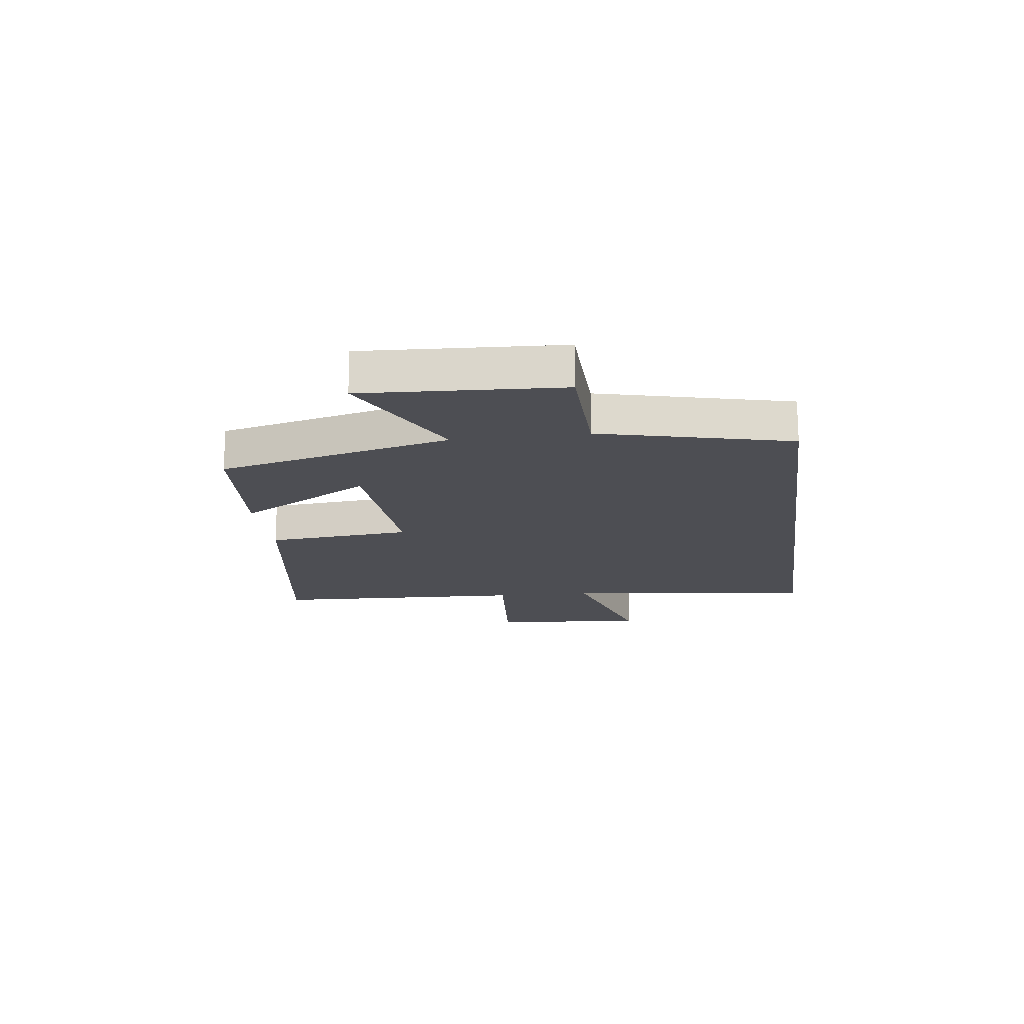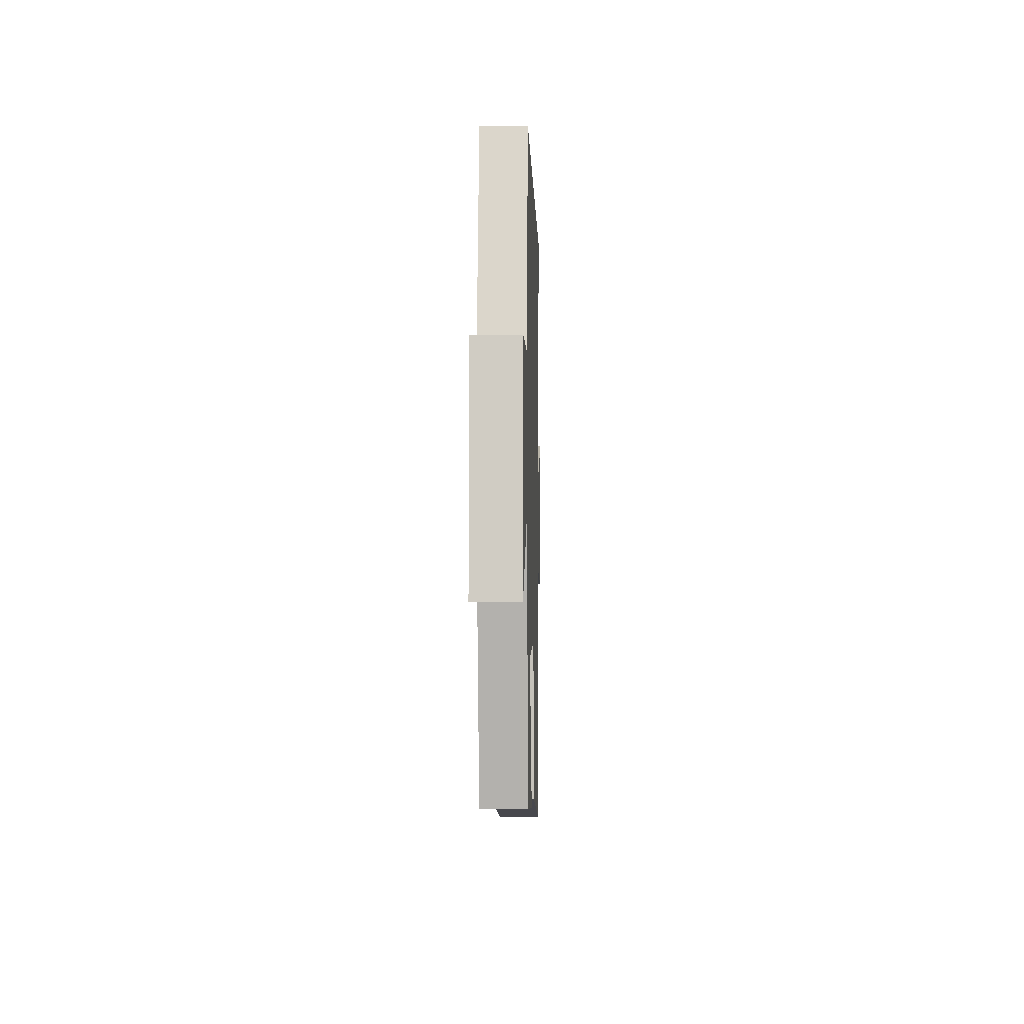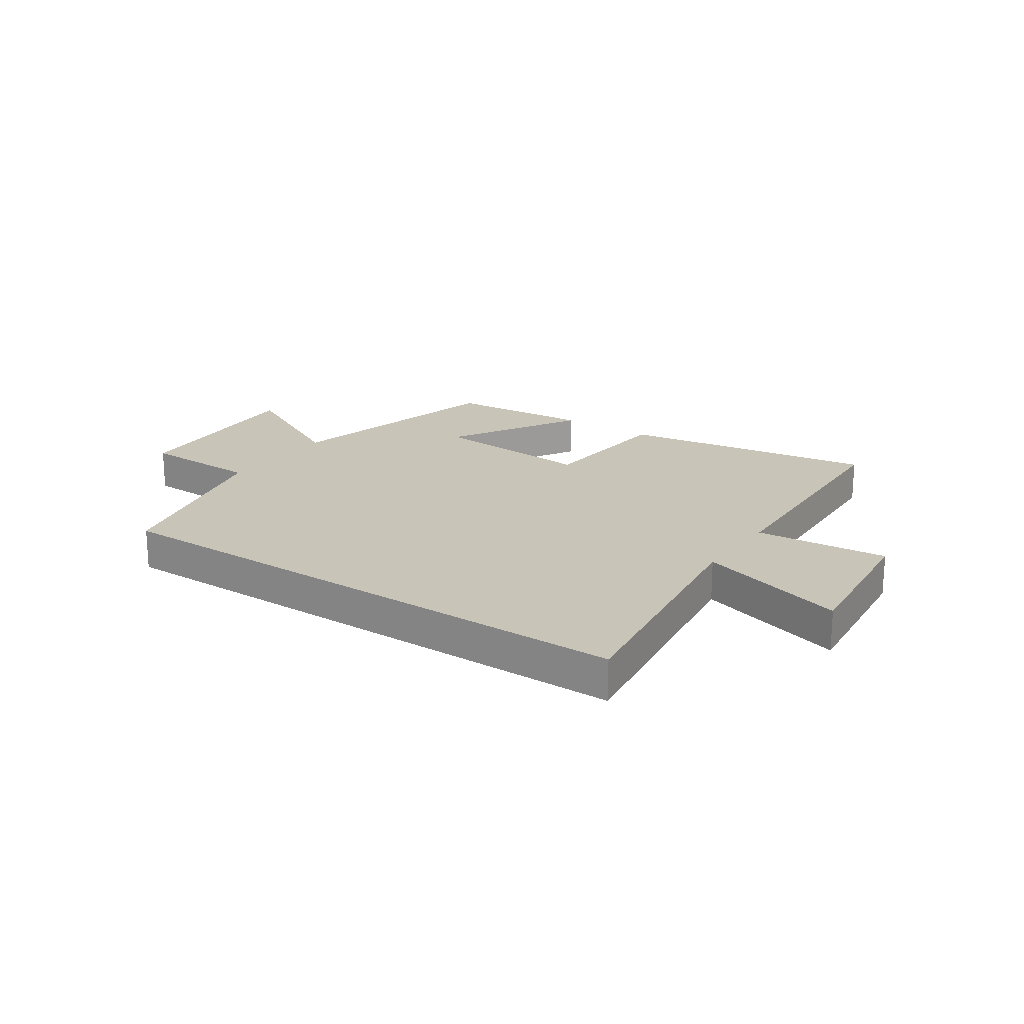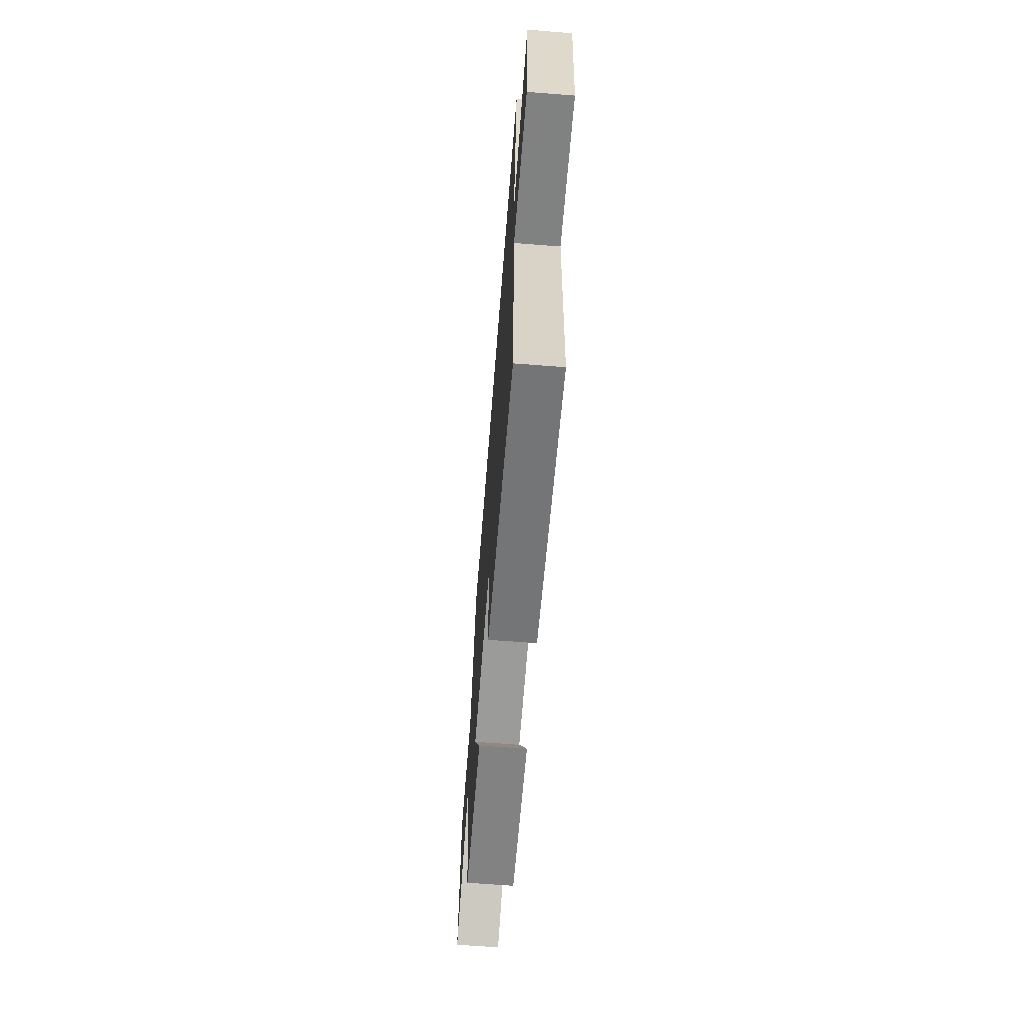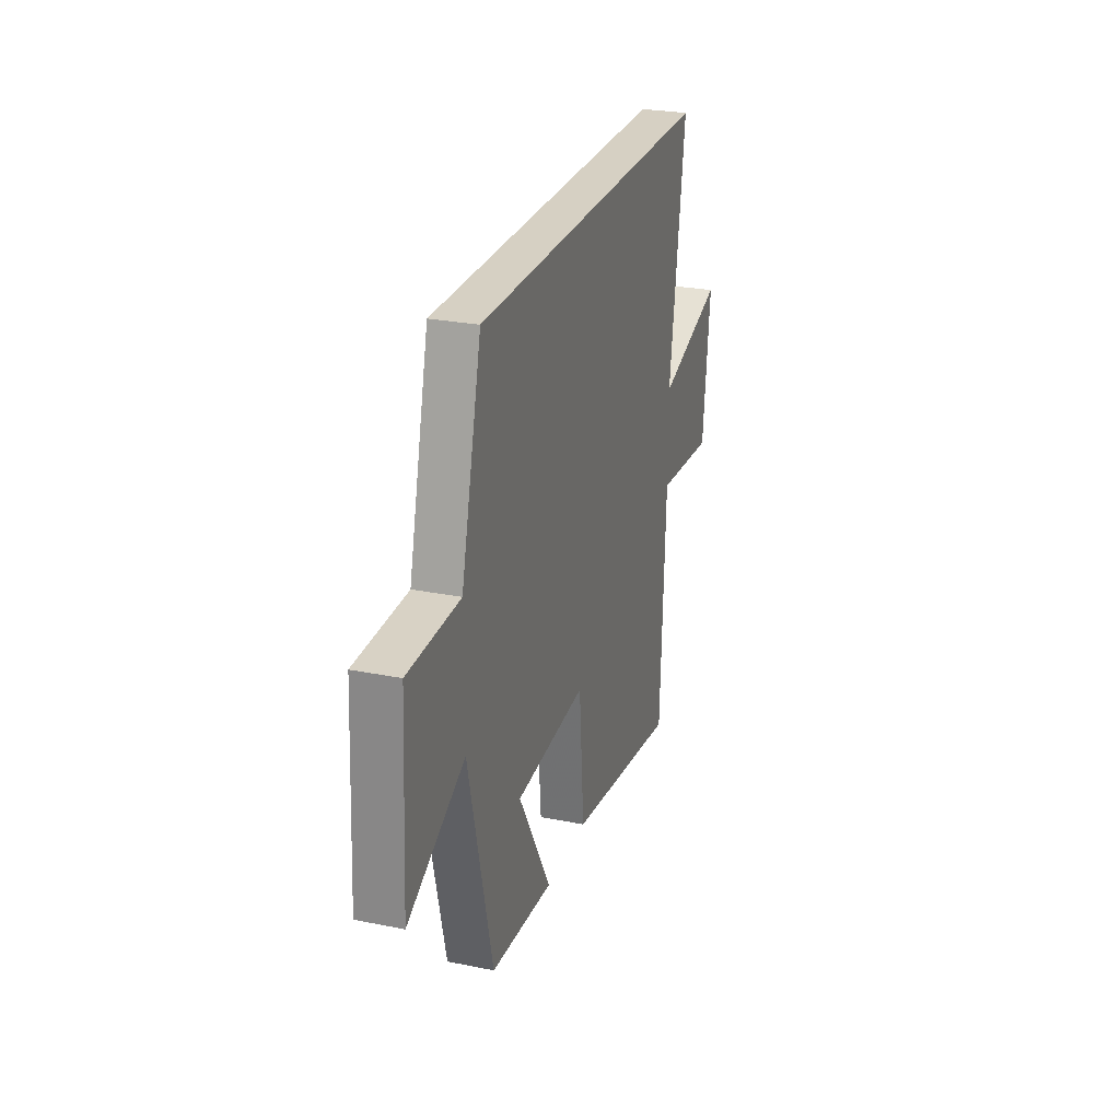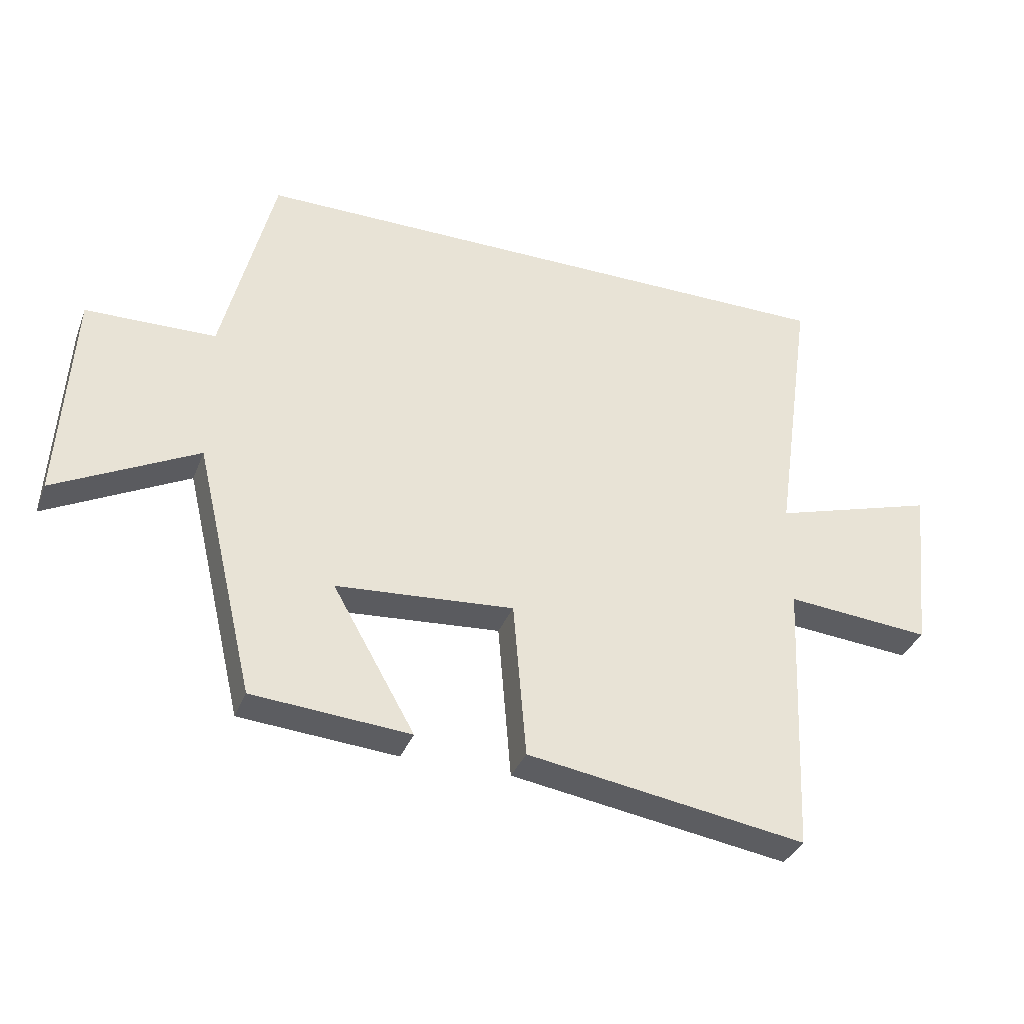
<metadata>
{"format":"obj","ext":"obj","renderer":"f3d","projection":"perspective","resolution":1024,"background":"white","views":[{"elev":-17.4,"azim":-82.4,"up":"+Y"},{"elev":-2.9,"azim":-88.4,"up":"+Z"},{"elev":20.1,"azim":34.5,"up":"+Y"},{"elev":-65.2,"azim":85.5,"up":"+Z"},{"elev":26.5,"azim":-72.4,"up":"+Z"},{"elev":-35.4,"azim":-19.6,"up":"+Z"}]}
</metadata>
<code>
v 0.564 0.07 0.5
v 0.5 0.07 0.054
v 0.765 0.07 0.134
v 0.735 0.07 -0.14
v 0.5 0.07 -0.12
v 0.479 0.07 -0.57
v 0.028 0.07 -0.5
v 0.007 0.07 -0.245
v -0.281 0.07 -0.267
v -0.148 0.07 -0.5
v -0.403 0.07 -0.48
v -0.5 0.07 -0.07
v -0.73 0.07 -0.189
v -0.71 0.07 0.159
v -0.5 0.07 0.164
v -0.417 0.07 0.5
v 0.564 0 0.5
v 0.5 0 0.054
v 0.765 0 0.134
v 0.735 0 -0.14
v 0.5 0 -0.12
v 0.479 0 -0.57
v 0.028 0 -0.5
v 0.007 0 -0.245
v -0.281 0 -0.267
v -0.148 0 -0.5
v -0.403 0 -0.48
v -0.5 0 -0.07
v -0.73 0 -0.189
v -0.71 0 0.159
v -0.5 0 0.164
v -0.417 0 0.5
f 15 16 1 2
f 12 13 14 15
f 12 15 2
f 9 10 11 12
f 8 9 12 2
f 5 6 7 8
f 5 8 2 3
f 3 4 5
f 18 17 32 31
f 31 30 29 28
f 18 31 28
f 28 27 26 25
f 18 28 25 24
f 24 23 22 21
f 19 18 24 21
f 21 20 19
f 1 17 18 2
f 2 18 19 3
f 3 19 20 4
f 4 20 21 5
f 5 21 22 6
f 6 22 23 7
f 7 23 24 8
f 8 24 25 9
f 9 25 26 10
f 10 26 27 11
f 11 27 28 12
f 12 28 29 13
f 13 29 30 14
f 14 30 31 15
f 15 31 32 16
f 16 32 17 1

</code>
